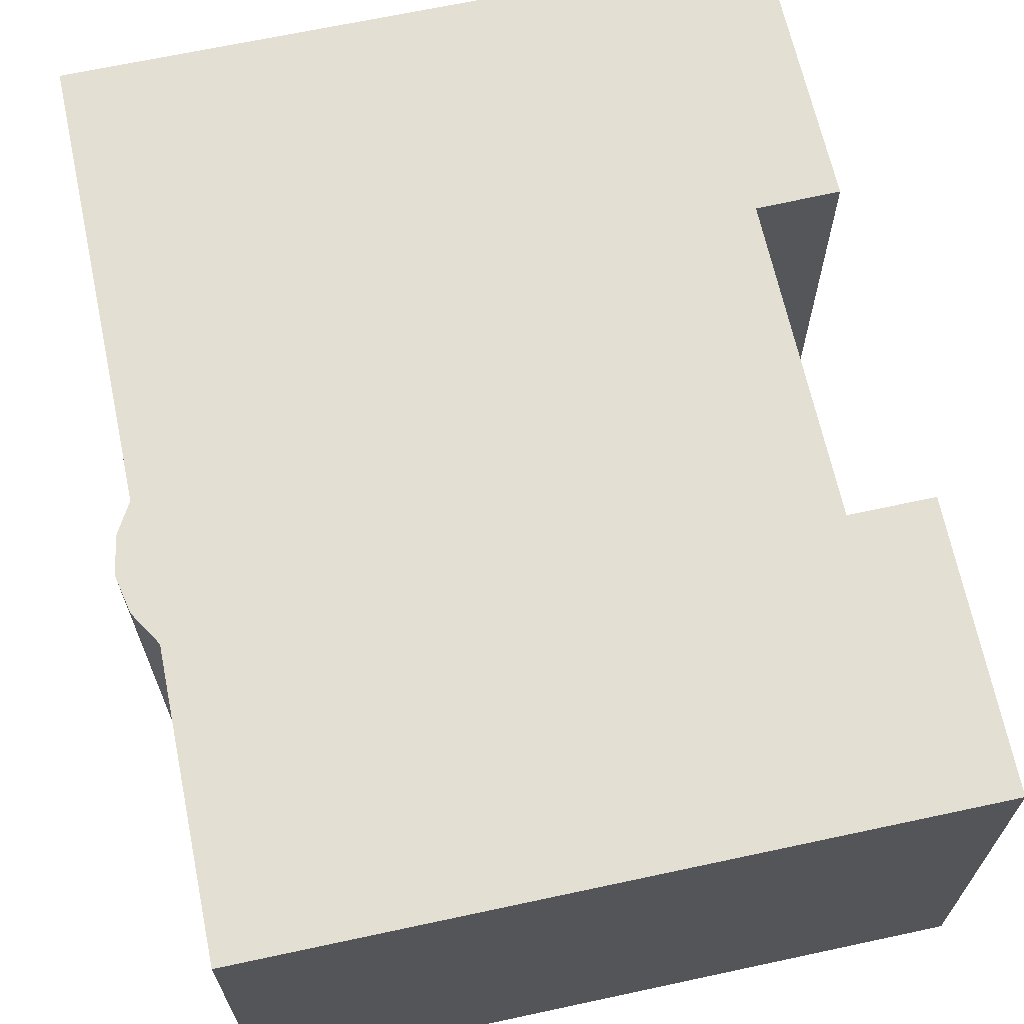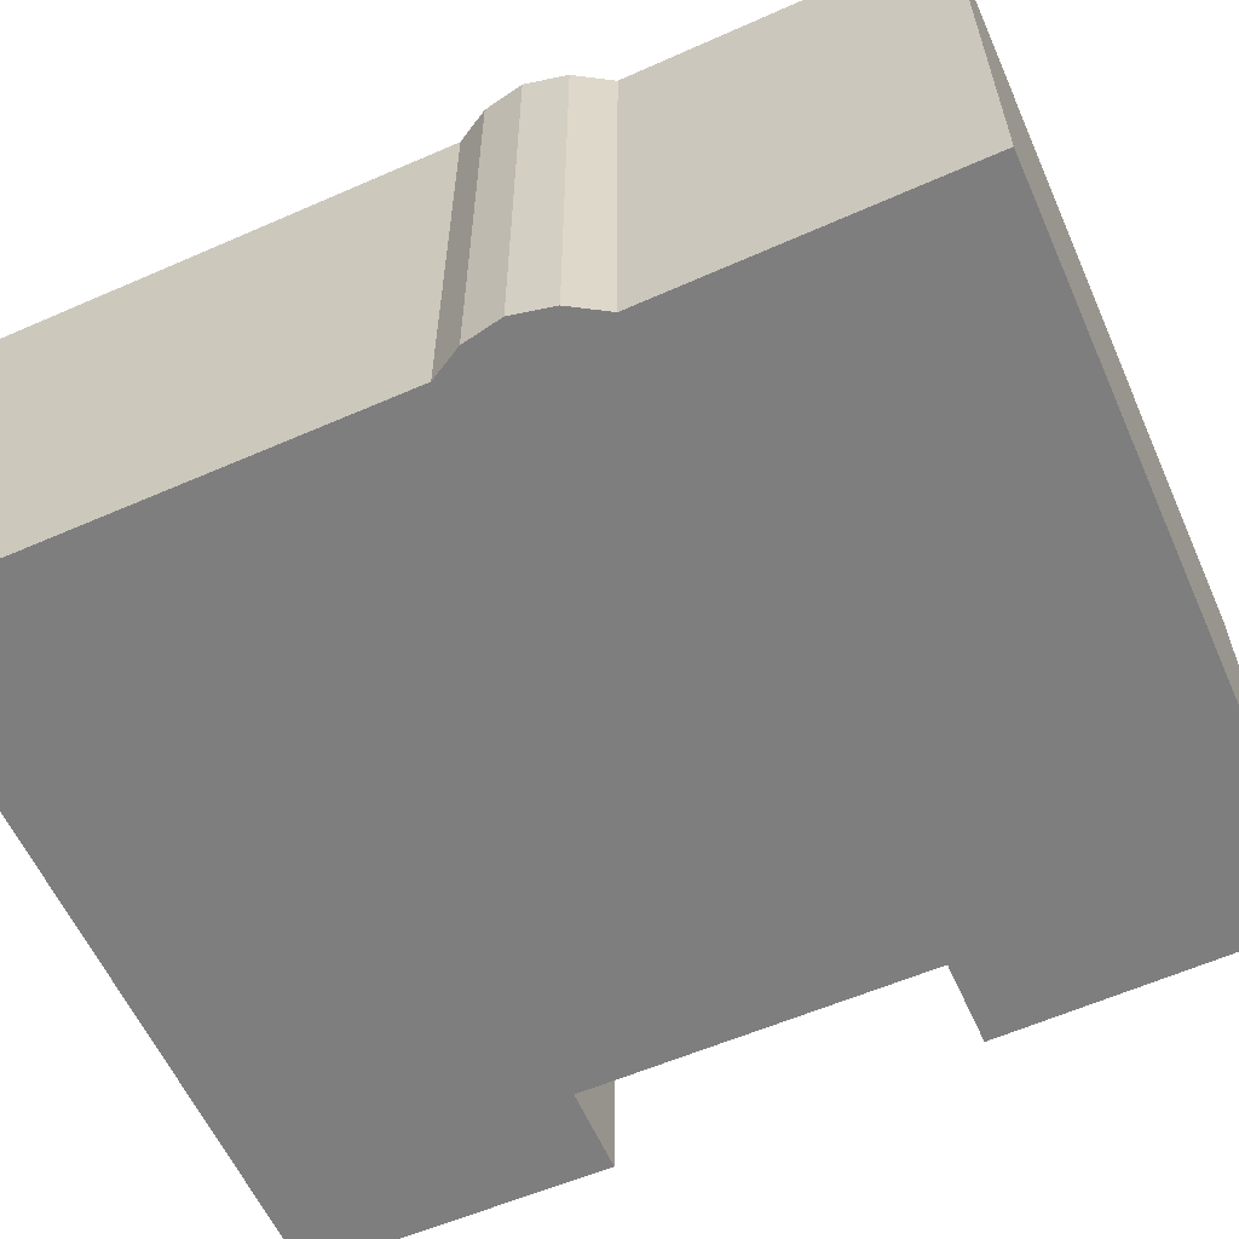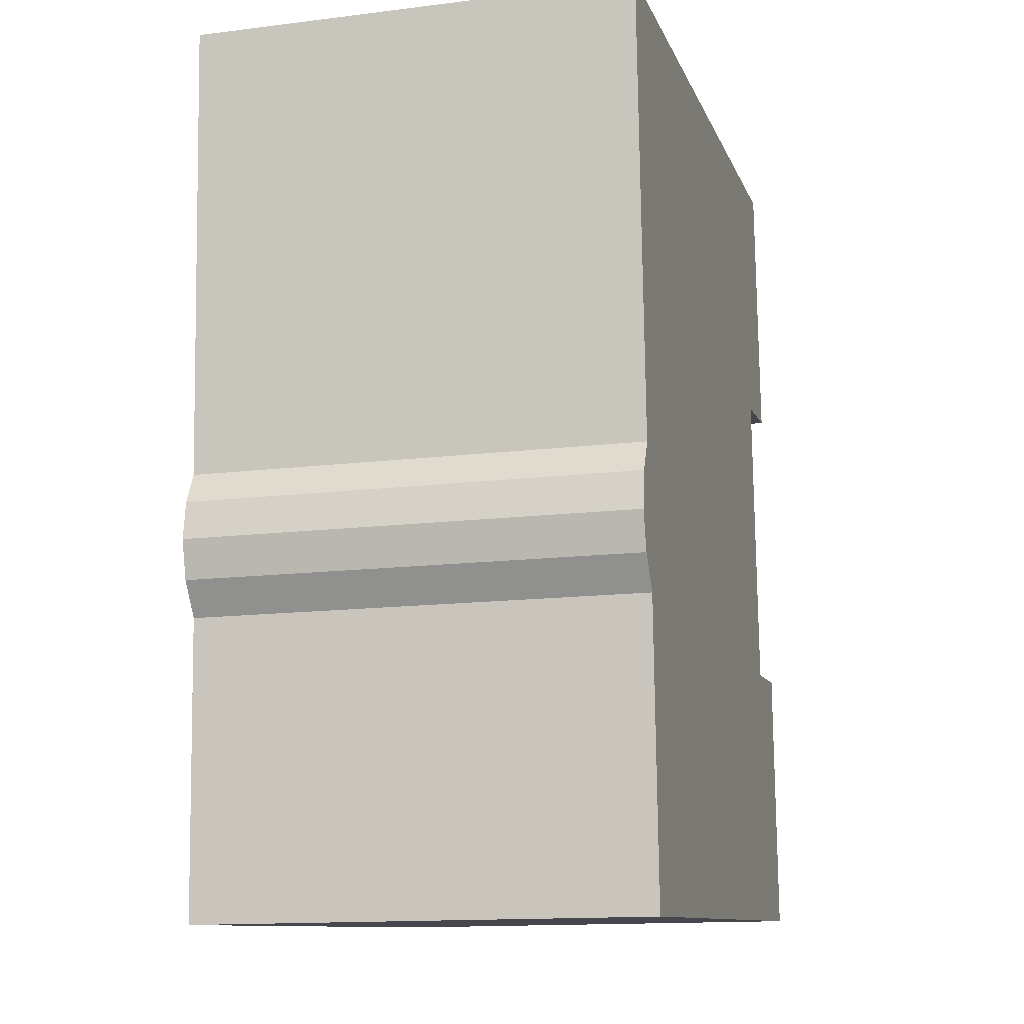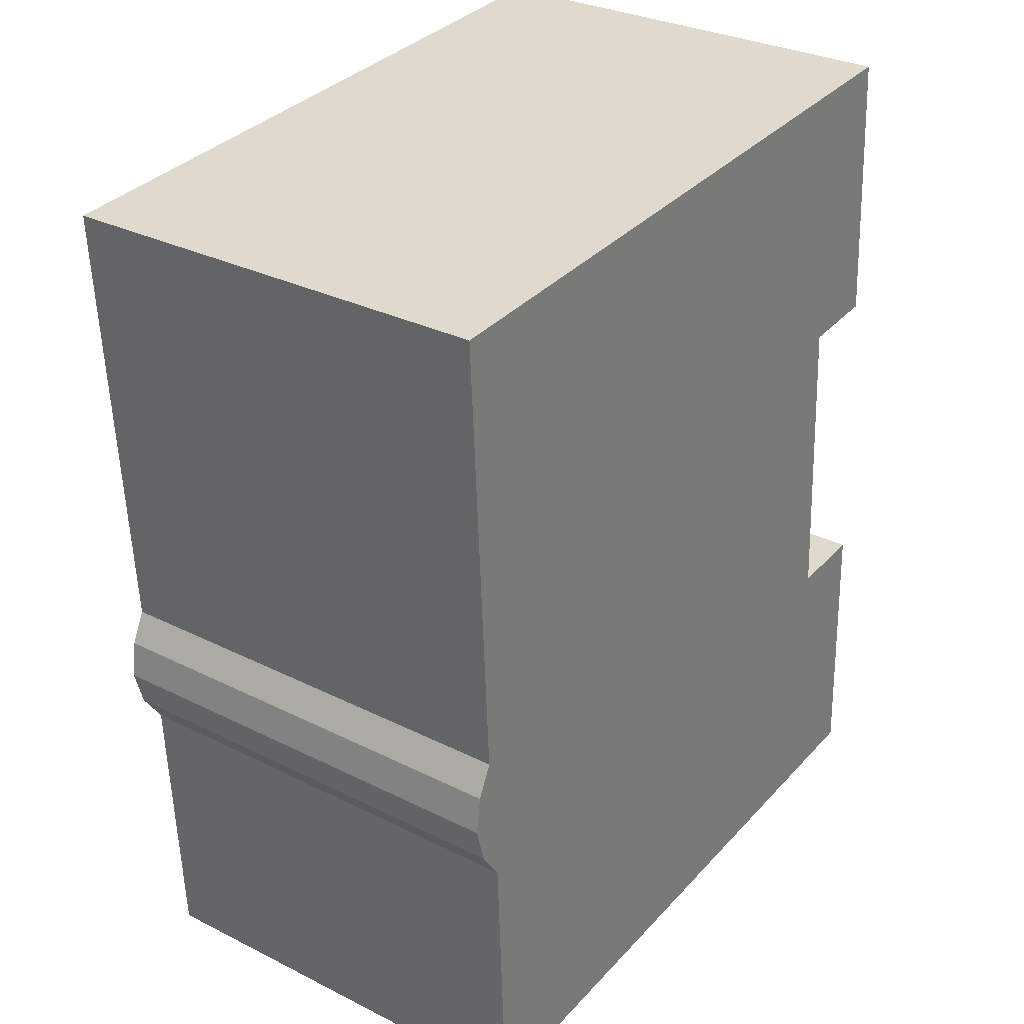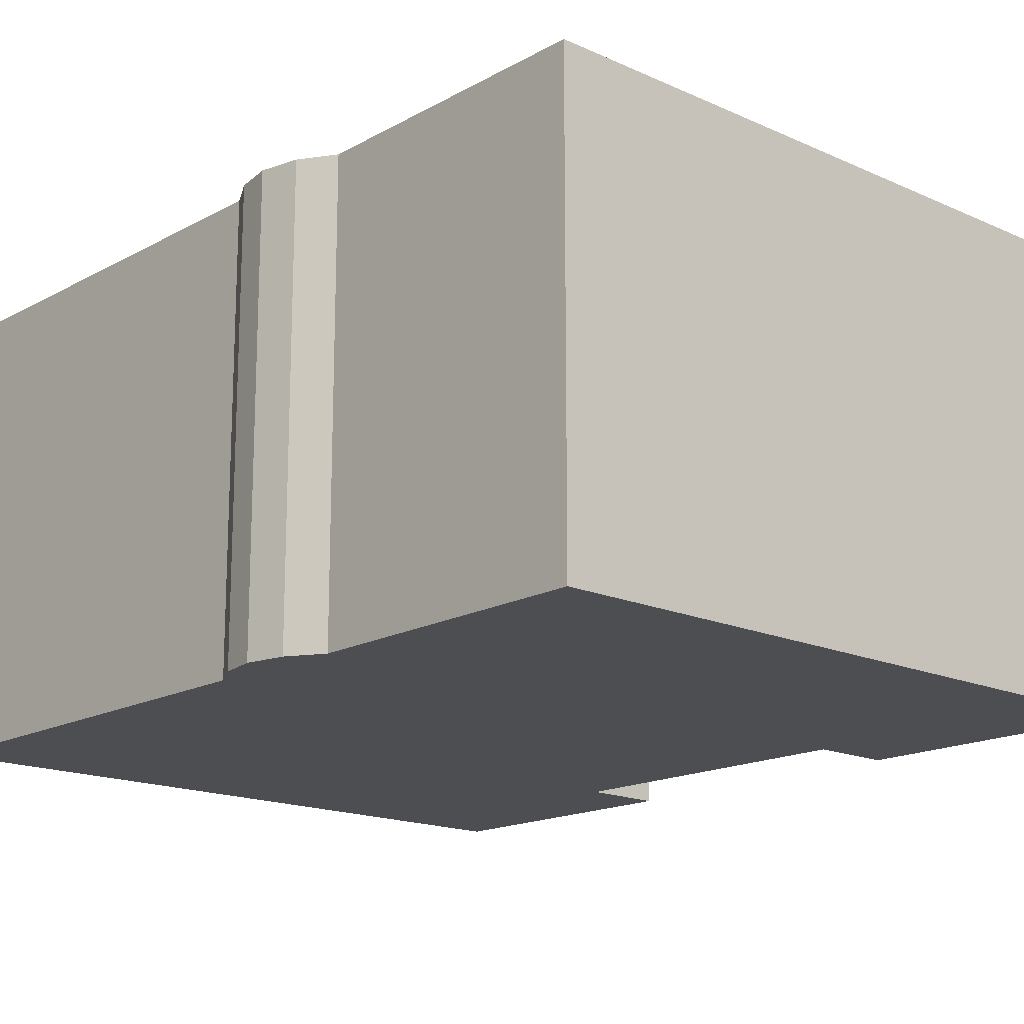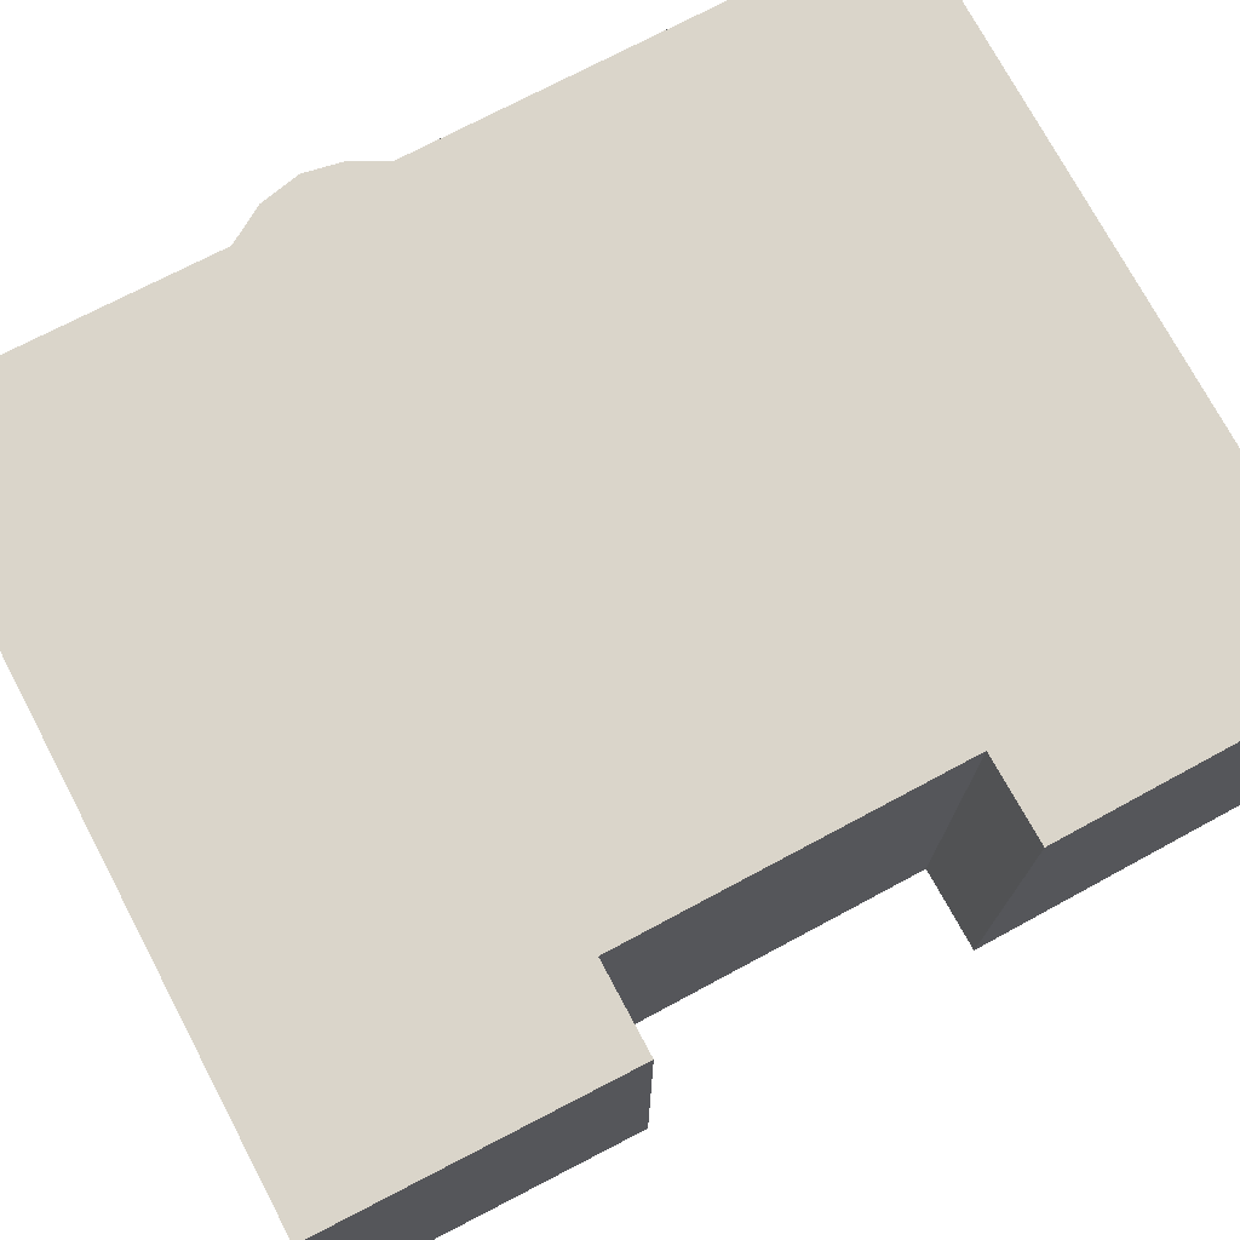
<metadata>
{"format":"obj","ext":"obj","renderer":"f3d","projection":"perspective","resolution":1024,"background":"white","views":[{"elev":66.7,"azim":171.0,"up":"+Y"},{"elev":-59.5,"azim":117.2,"up":"+Y"},{"elev":-14.0,"azim":105.4,"up":"+Z"},{"elev":30.6,"azim":125.8,"up":"+Z"},{"elev":-16.6,"azim":140.8,"up":"+Y"},{"elev":74.3,"azim":-114.8,"up":"+Y"}]}
</metadata>
<code>
v  13.76 8.35 5.979
v  13.15 8.35 4.668
v  13.66 8.35 6.678
v  13.57 8.35 5.273
v  13.83 8.35 15.68
v  0.593 8.35 11.18
v  0.926 8.35 16.4
v  2.109 8.35 11.07
v  1.767 8.35 5.149
v  0 8.35 5.113e-16
v  12.91 8.35 -0.716
v  13.38 8.35 7.256
v  0.222 8.35 5.24
v  13.66 -4.089e-16 6.678
v  13.76 -3.661e-16 5.979
v  13.57 -3.229e-16 5.273
v  13.15 -2.858e-16 4.668
v  12.91 4.384e-17 -0.716
v  13.83 -9.601e-16 15.68
v  13.38 -4.443e-16 7.256
v  0 0 0
v  2.109 -6.781e-16 11.07
v  0.593 -6.847e-16 11.18
v  0.222 -3.209e-16 5.24
v  1.767 -3.153e-16 5.149
v  0.926 -1.004e-15 16.4
g defaultobject
f 1 2 3
f 2 1 4
f 5 6 7
f 6 5 8
f 8 5 9
f 9 5 10
f 10 5 2
f 10 2 11
f 2 5 12
f 2 12 3
f 10 13 9
f 14 1 3
f 1 14 15
f 15 4 1
f 4 15 16
f 17 11 2
f 11 17 18
f 19 12 5
f 12 19 20
f 16 2 4
f 2 16 17
f 18 10 11
f 10 18 21
f 22 6 8
f 6 22 23
f 21 13 10
f 13 21 24
f 25 8 9
f 8 25 22
f 23 7 6
f 7 23 26
f 24 9 13
f 9 24 25
f 26 5 7
f 5 26 19
f 20 3 12
f 3 20 14
f 21 25 24
f 25 21 19
f 19 21 20
f 20 21 17
f 17 21 18
f 20 17 14
f 14 17 15
f 15 17 16
f 23 19 26
f 19 23 22
f 19 22 25

</code>
